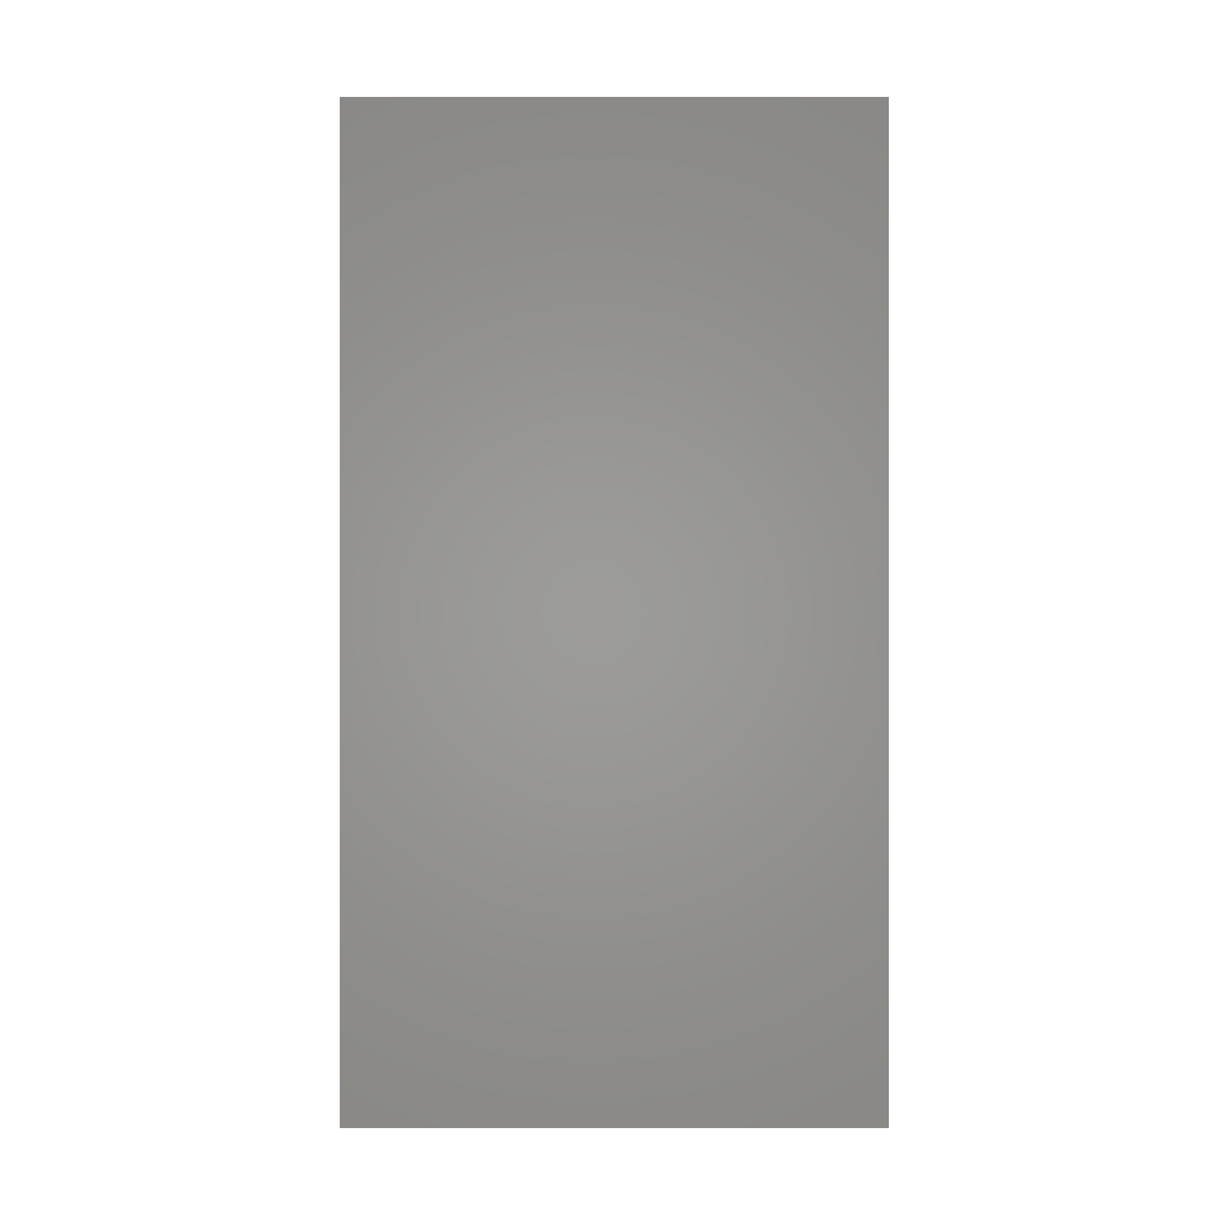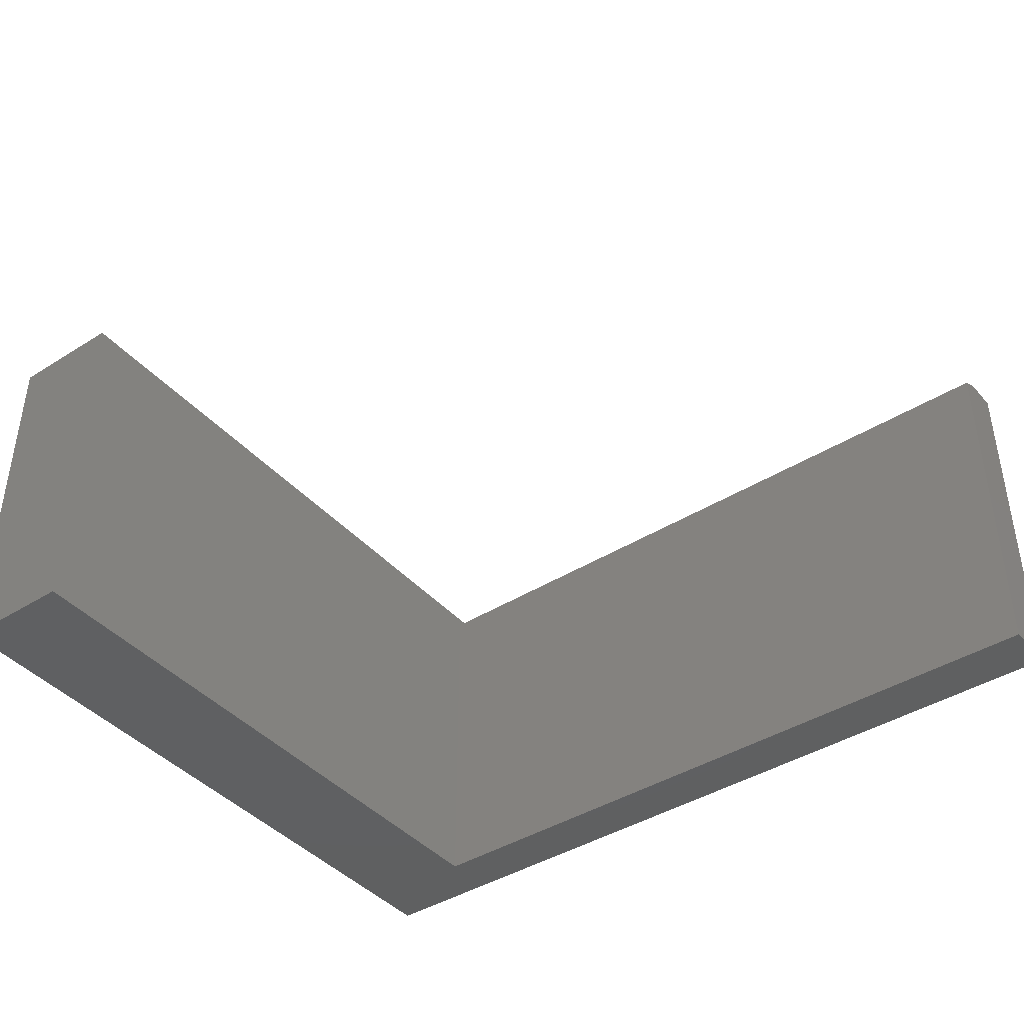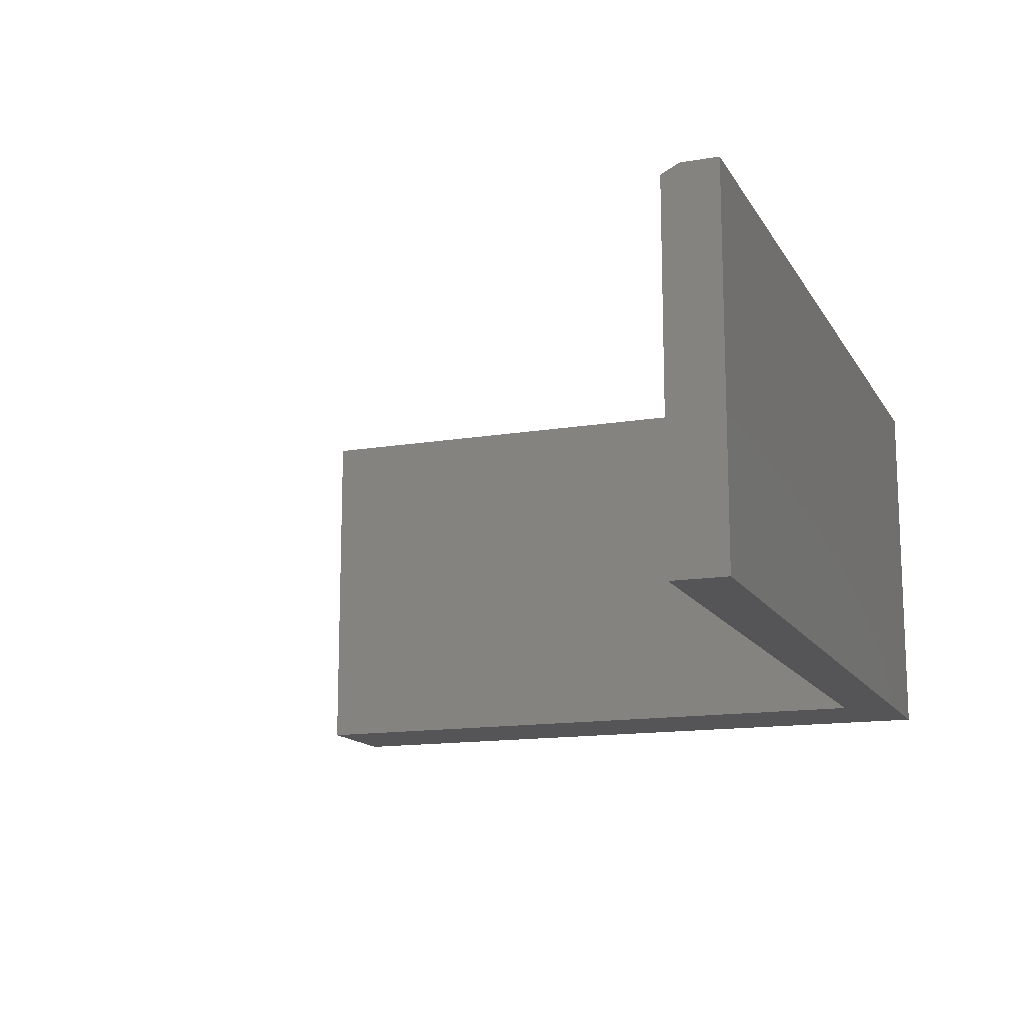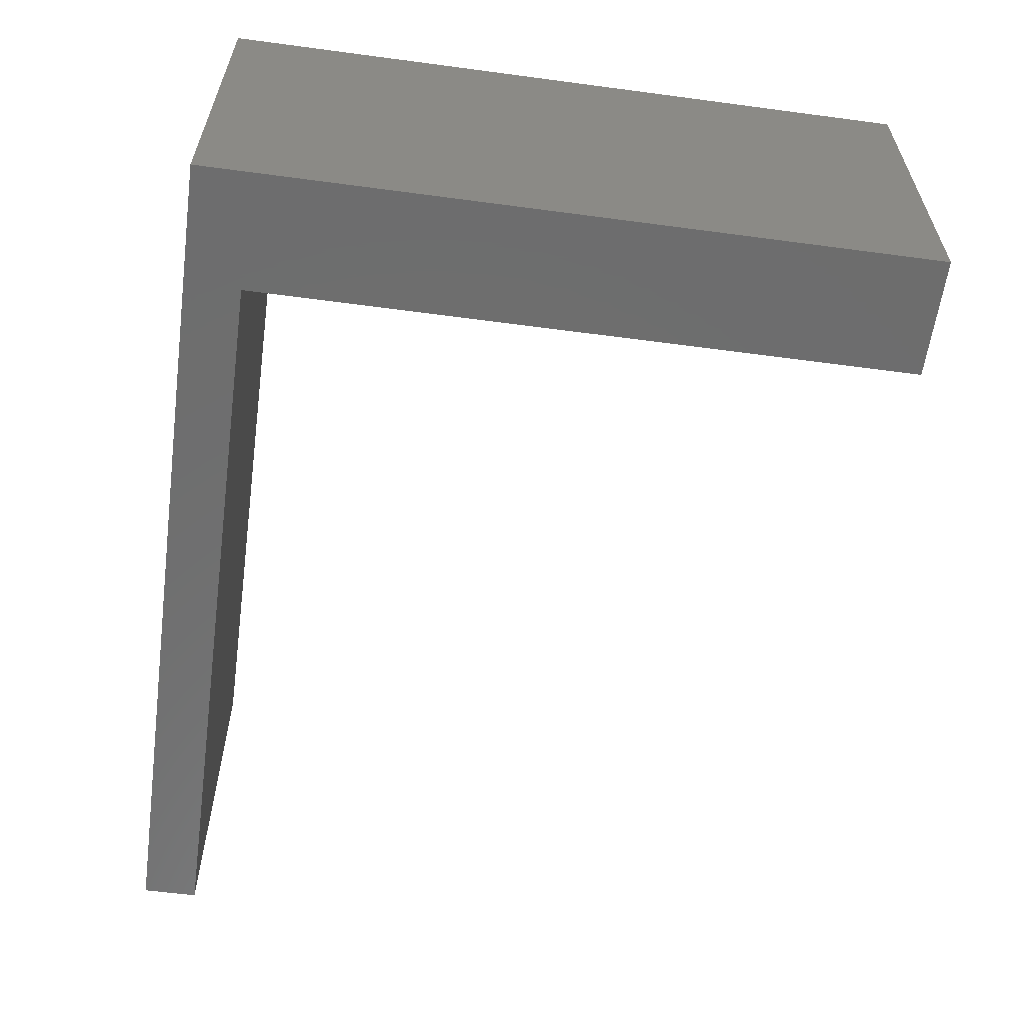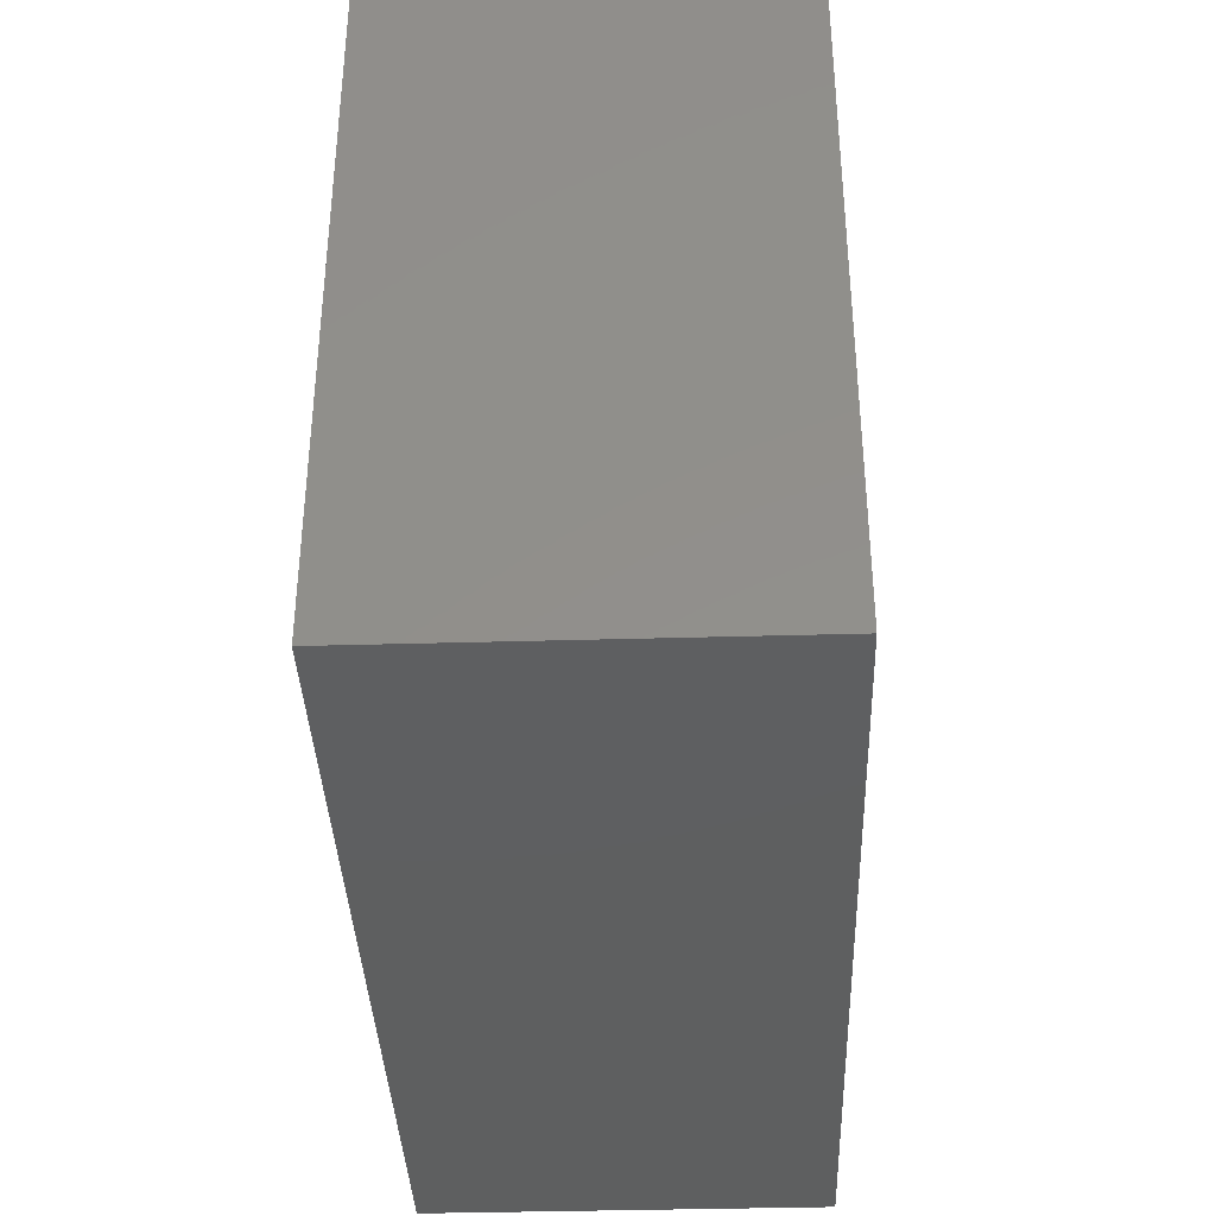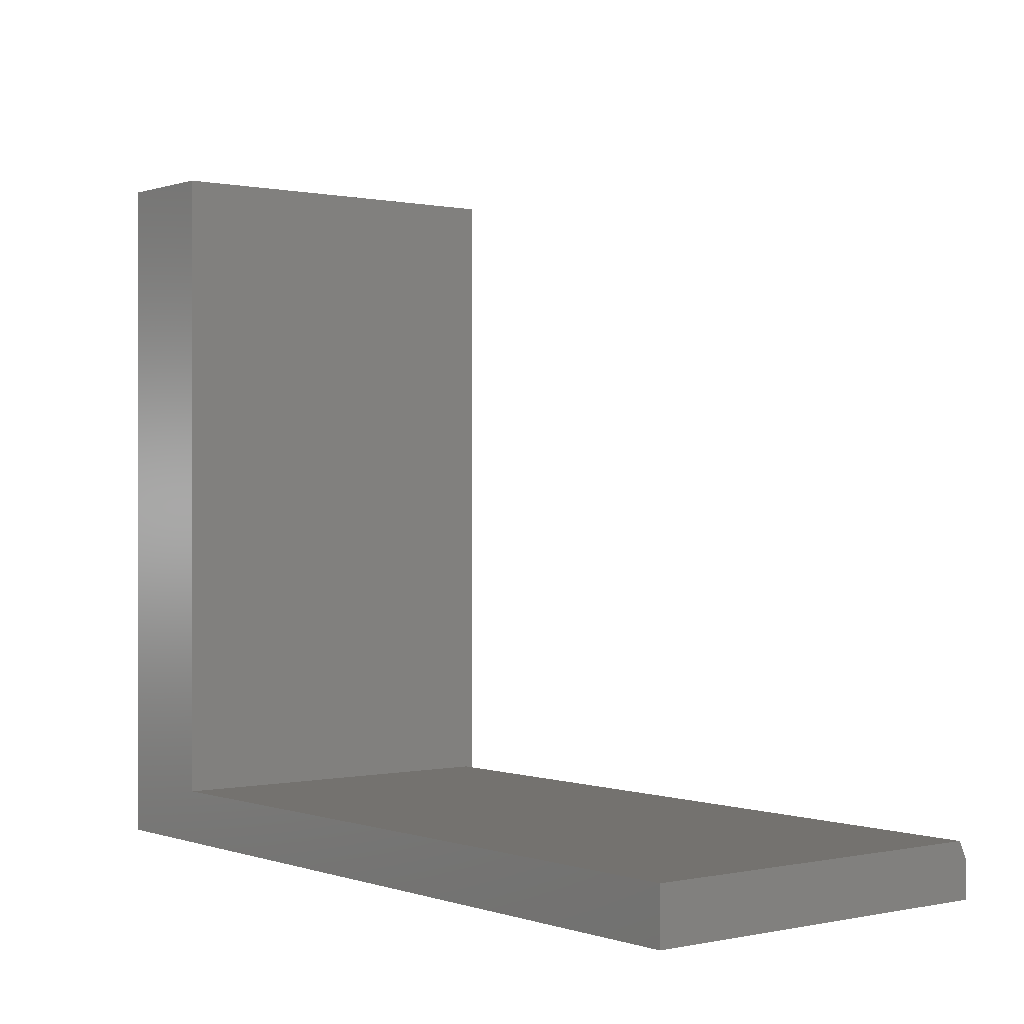
<metadata>
{"format":"stl","ext":"stl","renderer":"f3d","projection":"perspective","resolution":1024,"background":"white","views":[{"elev":-0.0,"azim":-90.2,"up":"+Z"},{"elev":-41.5,"azim":37.2,"up":"+Y"},{"elev":-14.2,"azim":110.3,"up":"+Y"},{"elev":-59.8,"azim":-97.8,"up":"+Y"},{"elev":-37.3,"azim":-87.9,"up":"+Z"},{"elev":0.2,"azim":51.6,"up":"+Z"}]}
</metadata>
<code>
# stl→obj: 14 verts, 24 faces
v 0.1026 0 0.6158
v 4.465e-17 0 0.6158
v 0.1026 -0.3281 0.6158
v 4.465e-17 -0.3281 0.6158
v 0.1026 0 0.03174
v 0 0 0
v 0.75 0 0.03174
v 0.75 0 -4.592e-17
v 0.75 -0.3281 0.04737
v 0.75 -0.007812 0.04737
v 0.1026 -0.3281 0.04737
v 0.1026 -0.007812 0.04737
v 0.75 -0.3281 -4.592e-17
v 0 -0.3281 0
f 1 2 3
f 3 2 4
f 1 5 2
f 2 5 6
f 5 7 6
f 6 7 8
f 9 10 11
f 11 10 12
f 9 13 10
f 10 13 8
f 10 8 7
f 3 11 1
f 1 11 12
f 1 12 5
f 4 2 14
f 14 2 6
f 10 7 12
f 12 7 5
f 3 4 11
f 11 4 14
f 11 14 9
f 9 14 13
f 14 6 13
f 13 6 8

</code>
